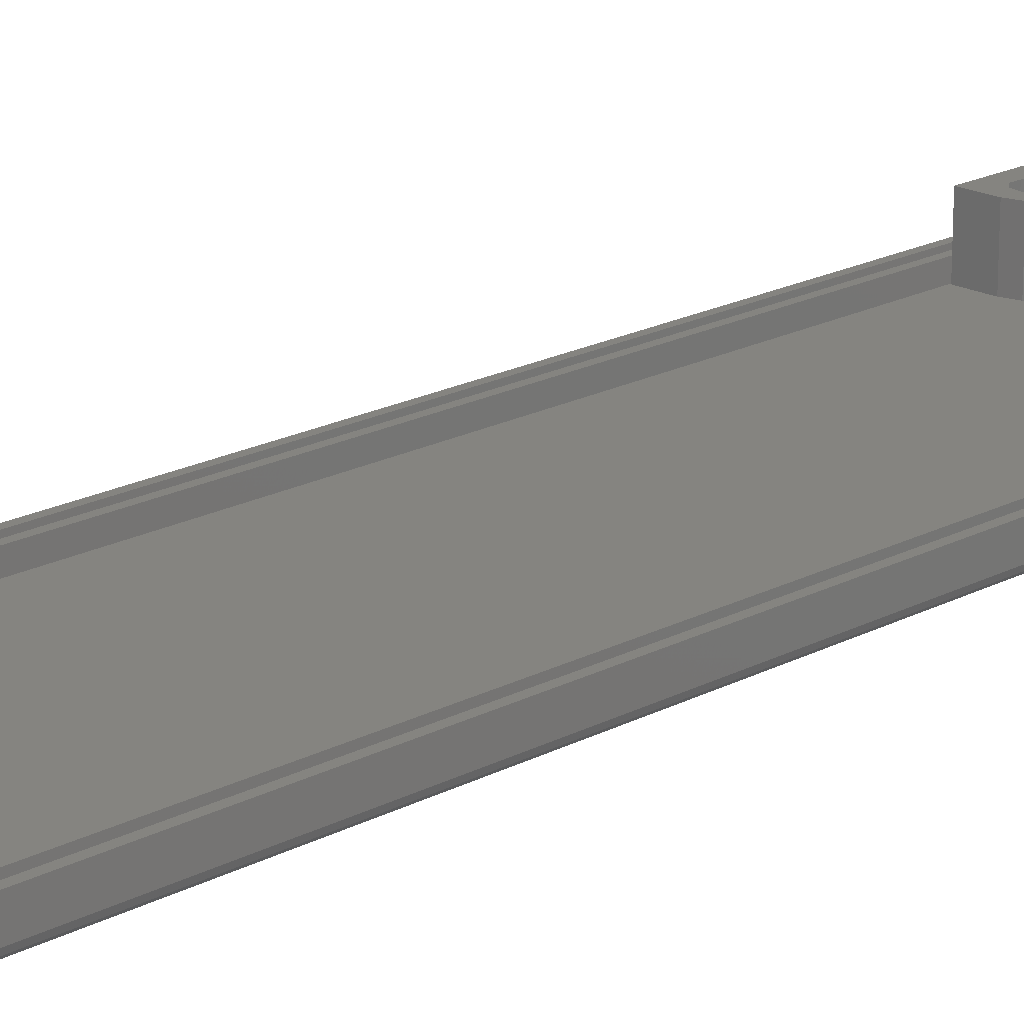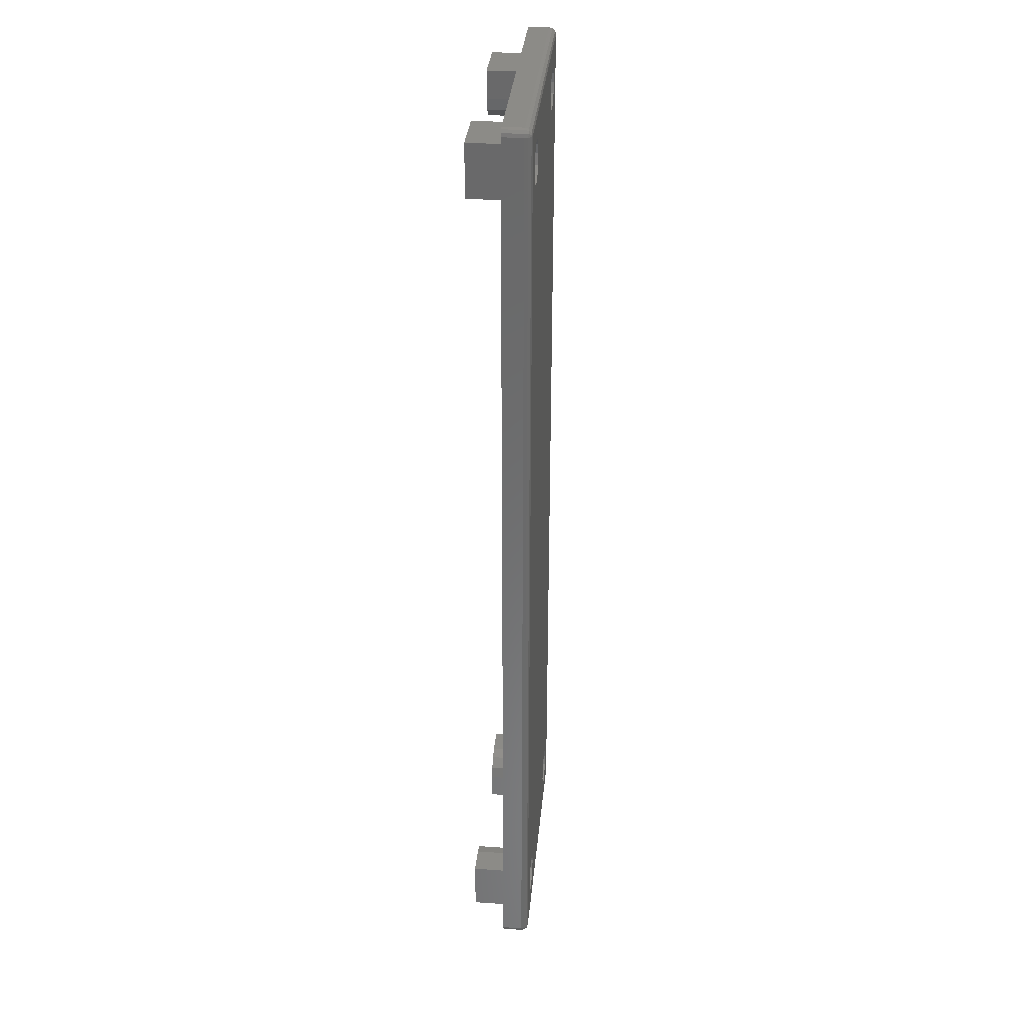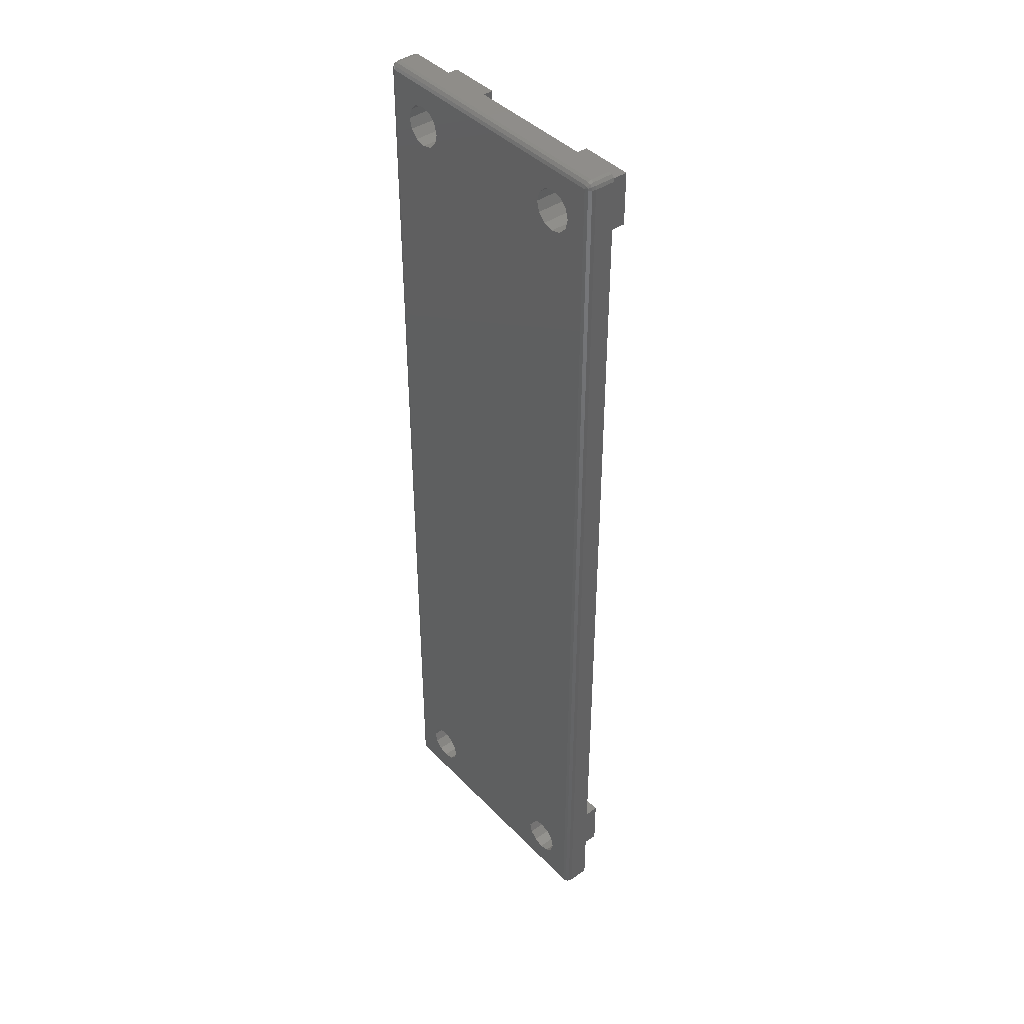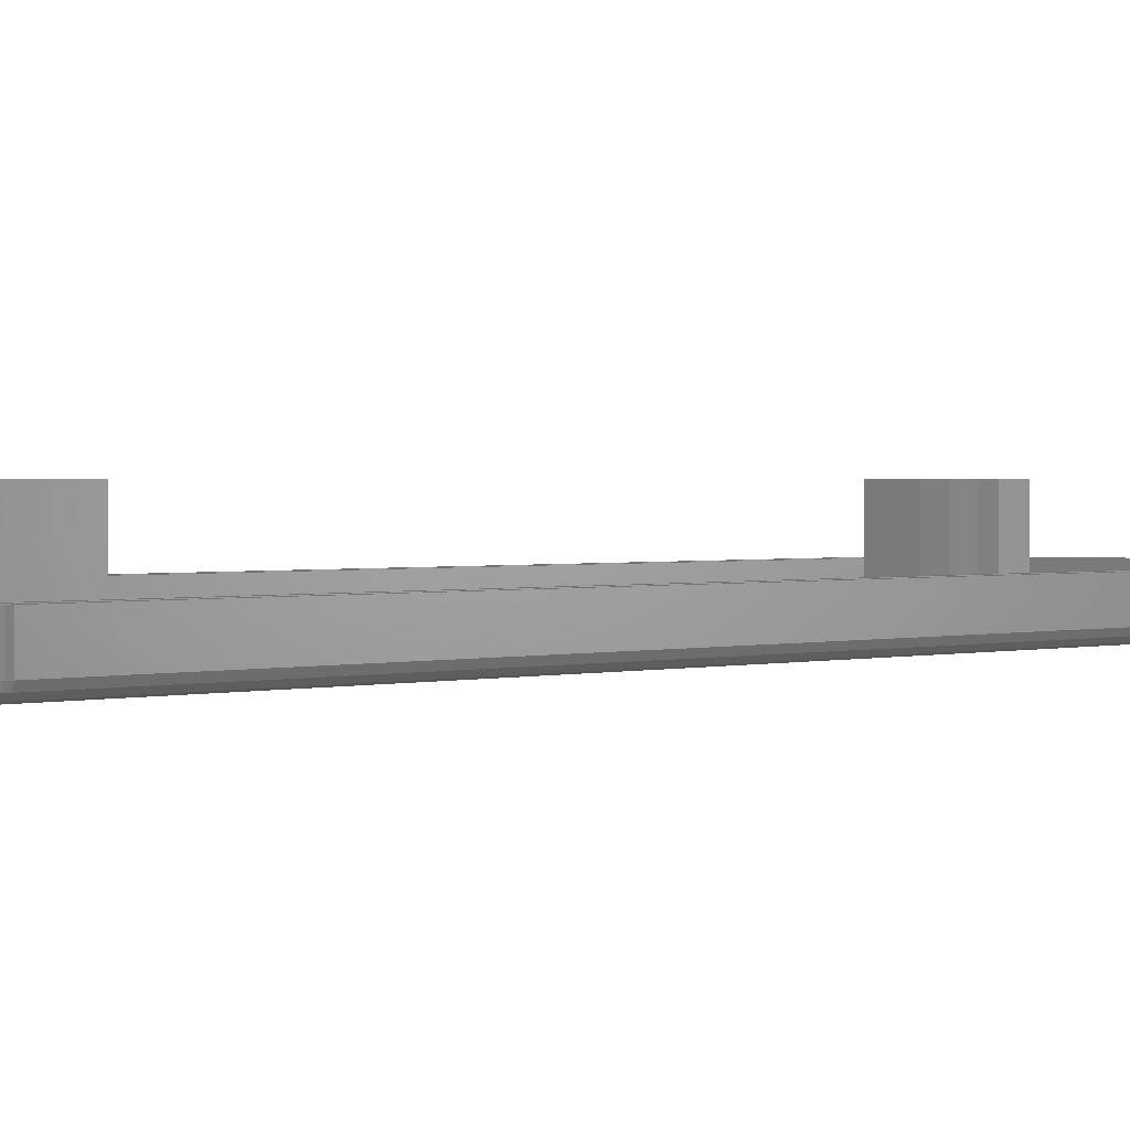
<metadata>
{"format":"stl","ext":"stl","renderer":"f3d","projection":"perspective","resolution":1024,"background":"white","views":[{"elev":19.3,"azim":45.2,"up":"+Z"},{"elev":33.1,"azim":95.4,"up":"+Y"},{"elev":42.0,"azim":-129.5,"up":"+Y"},{"elev":0.9,"azim":34.0,"up":"+Z"}]}
</metadata>
<code>
# stl→obj: 316 verts, 652 faces
v -12.12 62.34 9
v -11.7 63.5 9
v -11.7 63.5 4
v -14.4 61.94 4
v -14.4 61.94 9
v -13.19 61.73 9
v -15.19 64.12 4
v -15.19 64.12 9
v -15.19 62.88 9
v -13.19 65.27 4
v -13.19 65.27 9
v -14.4 65.06 9
v -12.12 64.66 9
v -12.12 64.66 4
v -14.4 65.06 4
v -15.19 62.88 4
v -12.12 62.34 4
v -13.19 61.73 4
v 14.88 62.34 9
v 15.3 63.5 9
v 15.3 63.5 4
v 12.6 61.94 4
v 12.6 61.94 9
v 13.81 61.73 9
v 11.81 64.12 4
v 11.81 64.12 9
v 11.81 62.88 9
v 13.81 65.27 4
v 13.81 65.27 9
v 12.6 65.06 9
v 14.88 64.66 9
v 14.88 64.66 4
v 12.6 65.06 4
v 11.81 62.88 4
v 14.88 62.34 4
v 13.81 61.73 4
v -12.12 -64.66 9
v -11.7 -63.5 9
v -11.7 -63.5 4
v -14.4 -65.06 4
v -14.4 -65.06 9
v -13.19 -65.27 9
v -15.19 -62.88 4
v -15.19 -62.88 9
v -15.19 -64.12 9
v -13.19 -61.73 4
v -13.19 -61.73 9
v -14.4 -61.94 9
v -12.12 -62.34 9
v -12.12 -62.34 4
v -14.4 -61.94 4
v -15.19 -64.12 4
v -12.12 -64.66 4
v -13.19 -65.27 4
v 14.88 -64.66 9
v 15.3 -63.5 9
v 15.3 -63.5 4
v 12.6 -65.06 4
v 12.6 -65.06 9
v 13.81 -65.27 9
v 11.81 -62.88 4
v 11.81 -62.88 9
v 11.81 -64.12 9
v 13.81 -61.73 4
v 13.81 -61.73 9
v 12.6 -61.94 9
v 14.88 -62.34 9
v 14.88 -62.34 4
v 12.6 -61.94 4
v 11.81 -64.12 4
v 14.88 -64.66 4
v 13.81 -65.27 4
v 12 66.1 0
v -19.5 69.5 0
v 19.5 69.5 0
v -12 -66.1 0
v 19.5 -69.5 0
v -19.5 -69.5 0
v -10.9 -62 0
v 10.9 -62 0
v 10.5 -63.5 0
v -13.5 -60.5 0
v 13.5 -60.5 0
v 12 -60.9 0
v 16.1 62 0
v 16.1 -62 0
v 15 -60.9 0
v 16.1 -65 0
v 16.5 -63.5 0
v 13.5 -66.5 0
v 15 -66.1 0
v -10.9 -65 0
v 10.9 -65 0
v 12 -66.1 0
v -10.9 65 0
v 10.9 65 0
v 10.5 63.5 0
v 13.5 66.5 0
v 16.1 65 0
v 15 66.1 0
v 16.5 63.5 0
v 13.5 60.5 0
v 15 60.9 0
v -10.9 62 0
v 10.9 62 0
v 12 60.9 0
v -16.1 65 0
v -16.5 63.5 0
v -13.5 66.5 0
v -15 66.1 0
v -12 66.1 0
v -10.5 63.5 0
v -13.5 60.5 0
v -12 60.9 0
v -16.1 -62 0
v -16.1 62 0
v -15 60.9 0
v -16.5 -63.5 0
v -15 -60.9 0
v -12 -60.9 0
v -10.5 -63.5 0
v -13.5 -66.5 0
v -16.1 -65 0
v -15 -66.1 0
v 10.9 -65 4
v 10.5 -63.5 4
v 10.9 -62 4
v 12 -60.9 4
v 13.5 -60.5 4
v 15 -60.9 4
v 16.1 -62 4
v 16.5 -63.5 4
v 16.1 -65 4
v 15 -66.1 4
v 13.5 -66.5 4
v 12 -66.1 4
v 10.9 62 4
v 10.5 63.5 4
v 10.9 65 4
v 12 66.1 4
v 13.5 66.5 4
v 15 66.1 4
v 16.1 65 4
v 16.5 63.5 4
v 16.1 62 4
v 15 60.9 4
v 13.5 60.5 4
v 12 60.9 4
v -16.1 62 4
v -16.5 63.5 4
v -16.1 65 4
v -15 66.1 4
v -13.5 66.5 4
v -12 66.1 4
v -10.9 65 4
v -10.5 63.5 4
v -10.9 62 4
v -12 60.9 4
v -13.5 60.5 4
v -15 60.9 4
v -16.1 -65 4
v -16.5 -63.5 4
v -16.1 -62 4
v -15 -60.9 4
v -13.5 -60.5 4
v -12 -60.9 4
v -10.9 -62 4
v -10.5 -63.5 4
v -10.9 -65 4
v -12 -66.1 4
v -13.5 -66.5 4
v -15 -66.1 4
v -17.35 59.65 9
v -13.25 59.65 9
v -11.45 60.13 9
v -10.13 61.45 9
v -9.65 63.25 9
v -9.65 67.35 9
v -17.35 67.35 9
v 9.65 67.35 9
v 9.65 63.25 9
v 10.13 61.45 9
v 11.45 60.13 9
v 13.25 59.65 9
v 17.35 59.65 9
v 17.35 67.35 9
v -9.65 -67.35 9
v -9.65 -63.25 9
v -10.13 -61.45 9
v -11.45 -60.13 9
v -13.25 -59.65 9
v -17.35 -59.65 9
v -17.35 -67.35 9
v 17.35 -59.65 9
v 13.25 -59.65 9
v 11.45 -60.13 9
v 10.13 -61.45 9
v 9.65 -63.25 9
v 9.65 -67.35 9
v 17.35 -67.35 9
v 19.5 70.5 4
v 19.5 70.5 1
v -19.5 70.5 1
v -19.5 70.5 4
v 20.5 -69.5 4
v 20.5 -69.5 1
v 20.5 69.5 1
v 20.5 69.5 4
v -19.5 -70.5 4
v -19.5 -70.5 1
v 19.5 -70.5 1
v 19.5 -70.5 4
v -20.5 69.5 4
v -20.5 69.5 1
v -20.5 -69.5 1
v -20.5 -69.5 4
v -13.25 59.65 2
v -10.13 61.45 2
v -9.65 63.25 2
v -11.45 60.13 2
v -9.65 67.35 2
v -17.35 67.35 2
v -17.35 59.65 2
v 9.65 63.25 2
v 11.45 60.13 2
v 13.25 59.65 2
v 10.13 61.45 2
v 17.35 59.65 2
v 17.35 67.35 2
v 9.65 67.35 2
v -9.65 -63.25 2
v -11.45 -60.13 2
v -13.25 -59.65 2
v -10.13 -61.45 2
v -17.35 -59.65 2
v -17.35 -67.35 2
v -9.65 -67.35 2
v 13.25 -59.65 2
v 10.13 -61.45 2
v 9.65 -63.25 2
v 11.45 -60.13 2
v 9.65 -67.35 2
v 17.35 -67.35 2
v 17.35 -59.65 2
v -19.6 -69.6 4
v -20.37 -70 4
v -20 -70.37 4
v 20 -70.37 4
v 20.37 -70 4
v 19.6 -69.6 4
v 19.6 69.6 4
v 20.37 70 4
v 20 70.37 4
v -19.6 69.6 4
v -20 70.37 4
v -20.37 70 4
v 17.5 -67.5 2
v 17.5 67.5 2
v -17.5 67.5 2
v -17.5 -67.5 2
v 19.6 69.6 2.5
v 19.6 -69.6 2.5
v -19.6 -69.6 2.5
v -19.6 69.6 2.5
v 17.5 67.5 4
v -17.5 67.5 4
v -17.5 -67.5 4
v 17.5 -67.5 4
v 18.4 68.4 2.5
v -18.4 68.4 2.5
v 18.4 -68.4 2.5
v -18.4 -68.4 2.5
v -18.4 -68.4 4
v 18.4 -68.4 4
v 18.4 68.4 4
v -18.4 68.4 4
v -20.37 70 1
v -20 70.37 1
v 20 70.37 1
v 20.37 70 1
v 20.37 -70 1
v 20 -70.37 1
v -20 -70.37 1
v -20.37 -70 1
v 20.37 69.5 0.5
v 20 -69.5 0.134
v 20 69.5 0.134
v 20.37 -69.5 0.5
v 20.25 69.93 0.5
v 19.93 69.75 0.134
v 19.75 69.93 0.134
v 19.93 70.25 0.5
v 19.5 70.37 0.5
v 19.5 70 0.134
v -19.5 70.37 0.5
v -19.5 70 0.134
v -19.93 70.25 0.5
v -19.75 69.93 0.134
v -19.93 69.75 0.134
v -20.25 69.93 0.5
v -20.37 69.5 0.5
v -20 69.5 0.134
v -20.37 -69.5 0.5
v -20 -69.5 0.134
v -20.25 -69.93 0.5
v -19.93 -69.75 0.134
v -19.75 -69.93 0.134
v -19.93 -70.25 0.5
v -19.5 -70.37 0.5
v -19.5 -70 0.134
v 19.5 -70.37 0.5
v 19.5 -70 0.134
v 19.93 -70.25 0.5
v 19.75 -69.93 0.134
v 19.93 -69.75 0.134
v 20.25 -69.93 0.5
f 1 2 3
f 4 5 6
f 7 8 9
f 10 11 12
f 3 2 13
f 11 10 14
f 8 7 15
f 5 4 16
f 1 17 18
f 17 1 3
f 15 10 12
f 12 8 15
f 18 6 1
f 14 13 11
f 9 16 7
f 18 4 6
f 3 13 14
f 16 9 5
f 19 20 21
f 22 23 24
f 25 26 27
f 28 29 30
f 21 20 31
f 29 28 32
f 26 25 33
f 23 22 34
f 19 35 36
f 35 19 21
f 33 28 30
f 30 26 33
f 36 24 19
f 32 31 29
f 27 34 25
f 36 22 24
f 21 31 32
f 34 27 23
f 37 38 39
f 40 41 42
f 43 44 45
f 46 47 48
f 39 38 49
f 47 46 50
f 44 43 51
f 41 40 52
f 37 53 54
f 53 37 39
f 51 46 48
f 48 44 51
f 54 42 37
f 50 49 47
f 45 52 43
f 54 40 42
f 39 49 50
f 52 45 41
f 55 56 57
f 58 59 60
f 61 62 63
f 64 65 66
f 57 56 67
f 65 64 68
f 62 61 69
f 59 58 70
f 55 71 72
f 71 55 57
f 69 64 66
f 66 62 69
f 72 60 55
f 68 67 65
f 63 70 61
f 72 58 60
f 57 67 68
f 70 63 59
f 73 74 75
f 76 77 78
f 79 80 81
f 82 83 84
f 85 86 87
f 77 88 89
f 77 90 91
f 92 93 94
f 95 96 97
f 75 98 73
f 75 99 100
f 75 85 101
f 83 102 103
f 104 105 106
f 74 107 108
f 74 109 110
f 96 95 111
f 97 104 112
f 102 113 114
f 115 116 117
f 78 115 118
f 113 82 119
f 80 79 120
f 81 92 121
f 78 122 76
f 78 123 124
f 111 74 73
f 121 79 81
f 103 85 87
f 91 88 77
f 81 93 92
f 98 75 100
f 87 83 103
f 97 105 104
f 107 74 110
f 106 102 114
f 78 116 115
f 117 113 119
f 124 122 78
f 109 74 111
f 116 78 74
f 120 84 80
f 77 94 90
f 75 101 99
f 106 114 104
f 117 119 115
f 94 76 92
f 94 77 76
f 102 83 82
f 86 77 89
f 116 74 108
f 82 113 102
f 118 123 78
f 86 75 77
f 97 112 95
f 120 82 84
f 73 96 111
f 75 86 85
f 125 126 70
f 127 128 69
f 129 130 64
f 131 132 57
f 133 134 71
f 135 136 58
f 71 57 133
f 68 64 130
f 69 61 127
f 70 58 125
f 72 71 134
f 69 128 129
f 57 132 133
f 68 130 131
f 72 134 135
f 72 135 58
f 126 127 61
f 57 68 131
f 61 70 126
f 58 136 125
f 64 69 129
f 127 126 81
f 83 129 128
f 86 131 130
f 88 133 132
f 90 135 134
f 93 125 136
f 125 81 126
f 135 90 94
f 133 88 91
f 131 86 89
f 129 83 87
f 127 80 84
f 80 127 81
f 89 88 132
f 81 125 93
f 132 131 89
f 84 128 127
f 91 134 133
f 136 94 93
f 130 87 86
f 84 83 128
f 130 129 87
f 94 136 135
f 91 90 134
f 137 138 34
f 139 140 33
f 141 142 28
f 143 144 21
f 145 146 35
f 147 148 22
f 35 21 145
f 32 28 142
f 33 25 139
f 34 22 137
f 36 35 146
f 33 140 141
f 21 144 145
f 32 142 143
f 36 146 147
f 36 147 22
f 138 139 25
f 21 32 143
f 25 34 138
f 22 148 137
f 28 33 141
f 139 138 97
f 98 141 140
f 99 143 142
f 85 145 144
f 102 147 146
f 105 137 148
f 137 97 138
f 147 102 106
f 145 85 103
f 143 99 101
f 141 98 100
f 139 96 73
f 96 139 97
f 101 85 144
f 97 137 105
f 144 143 101
f 73 140 139
f 103 146 145
f 148 106 105
f 142 100 99
f 73 98 140
f 142 141 100
f 106 148 147
f 103 102 146
f 149 150 16
f 151 152 15
f 153 154 10
f 155 156 3
f 157 158 17
f 159 160 4
f 17 3 157
f 14 10 154
f 15 7 151
f 16 4 149
f 18 17 158
f 15 152 153
f 3 156 157
f 14 154 155
f 18 158 159
f 18 159 4
f 150 151 7
f 3 14 155
f 7 16 150
f 4 160 149
f 10 15 153
f 151 150 108
f 109 153 152
f 95 155 154
f 104 157 156
f 113 159 158
f 116 149 160
f 149 108 150
f 159 113 117
f 157 104 114
f 155 95 112
f 153 109 111
f 151 107 110
f 107 151 108
f 112 104 156
f 108 149 116
f 156 155 112
f 110 152 151
f 114 158 157
f 160 117 116
f 154 111 95
f 110 109 152
f 154 153 111
f 117 160 159
f 114 113 158
f 161 162 52
f 163 164 51
f 165 166 46
f 167 168 39
f 169 170 53
f 171 172 40
f 53 39 169
f 50 46 166
f 51 43 163
f 52 40 161
f 54 53 170
f 51 164 165
f 39 168 169
f 50 166 167
f 54 170 171
f 54 171 40
f 162 163 43
f 39 50 167
f 43 52 162
f 40 172 161
f 46 51 165
f 163 162 118
f 82 165 164
f 79 167 166
f 92 169 168
f 122 171 170
f 123 161 172
f 161 118 162
f 171 122 124
f 169 92 76
f 167 79 121
f 165 82 120
f 163 115 119
f 115 163 118
f 121 92 168
f 118 161 123
f 168 167 121
f 119 164 163
f 76 170 169
f 172 124 123
f 166 120 79
f 119 82 164
f 166 165 120
f 124 172 171
f 76 122 170
f 173 174 5
f 175 176 1
f 177 178 13
f 179 173 8
f 2 1 176
f 6 5 174
f 9 8 173
f 12 11 179
f 173 5 9
f 13 178 11
f 6 174 175
f 11 178 179
f 176 177 2
f 1 6 175
f 177 13 2
f 8 12 179
f 180 181 26
f 182 183 23
f 184 185 24
f 186 180 29
f 20 19 185
f 24 23 184
f 27 26 181
f 30 29 180
f 180 26 30
f 24 185 19
f 184 23 183
f 181 182 27
f 31 20 186
f 29 31 186
f 20 185 186
f 23 27 182
f 187 188 37
f 189 190 49
f 191 192 48
f 193 187 42
f 38 37 188
f 42 41 193
f 45 44 192
f 48 47 191
f 187 37 42
f 48 192 44
f 45 192 193
f 188 189 38
f 49 38 189
f 47 49 190
f 191 47 190
f 41 45 193
f 194 195 65
f 196 197 66
f 198 199 63
f 200 194 56
f 56 55 200
f 60 59 199
f 63 62 198
f 66 65 195
f 194 65 67
f 63 199 59
f 60 199 200
f 194 67 56
f 195 196 66
f 55 60 200
f 66 197 62
f 197 198 62
f 201 202 203
f 204 201 203
f 205 206 207
f 208 205 207
f 209 210 211
f 212 209 211
f 213 214 215
f 216 213 215
f 217 175 174
f 218 177 176
f 177 218 219
f 220 175 217
f 220 176 175
f 220 218 176
f 178 177 219
f 221 178 219
f 178 221 222
f 179 178 222
f 179 222 223
f 173 179 223
f 223 217 174
f 173 223 174
f 224 182 181
f 225 184 183
f 184 225 226
f 227 182 224
f 227 183 182
f 227 225 183
f 185 184 226
f 228 185 226
f 185 228 229
f 186 185 229
f 186 229 230
f 180 186 230
f 230 224 181
f 180 230 181
f 231 189 188
f 232 191 190
f 191 232 233
f 234 189 231
f 234 190 189
f 234 232 190
f 192 191 233
f 235 192 233
f 192 235 236
f 193 192 236
f 193 236 237
f 187 193 237
f 237 231 188
f 187 237 188
f 238 196 195
f 239 198 197
f 198 239 240
f 241 196 238
f 241 197 196
f 241 239 197
f 199 198 240
f 242 199 240
f 199 242 243
f 200 199 243
f 200 243 244
f 194 200 244
f 244 238 195
f 194 244 195
f 213 216 245
f 246 247 245
f 209 212 245
f 248 249 250
f 205 208 251
f 252 253 251
f 201 204 254
f 255 256 254
f 254 251 201
f 250 245 212
f 213 245 254
f 245 247 209
f 205 251 250
f 251 253 201
f 254 256 213
f 216 246 245
f 249 205 250
f 204 255 254
f 251 208 252
f 212 248 250
f 257 258 228
f 259 260 223
f 221 219 230
f 218 220 225
f 217 223 235
f 222 221 259
f 233 232 241
f 234 231 239
f 237 236 260
f 242 240 231
f 239 241 234
f 238 244 228
f 243 242 257
f 226 225 217
f 227 224 218
f 230 229 258
f 257 228 244
f 259 223 222
f 230 219 224
f 217 235 233
f 233 241 238
f 237 260 257
f 231 240 239
f 257 242 237
f 217 225 220
f 258 229 228
f 233 238 217
f 258 259 221
f 232 234 241
f 236 235 260
f 228 226 238
f 223 260 235
f 218 225 227
f 226 217 238
f 230 258 221
f 237 242 231
f 219 218 224
f 243 257 244
f 261 262 250
f 261 250 251
f 262 263 245
f 262 245 250
f 263 264 254
f 263 254 245
f 264 261 251
f 264 251 254
f 259 258 265
f 259 265 266
f 260 259 266
f 260 266 267
f 257 260 267
f 257 267 268
f 258 257 268
f 258 268 265
f 262 261 269
f 264 263 270
f 270 269 261
f 271 272 262
f 262 269 271
f 270 261 264
f 263 262 272
f 270 263 272
f 273 274 267
f 275 276 266
f 267 266 276
f 265 268 275
f 273 267 276
f 265 275 266
f 274 275 268
f 267 274 268
f 269 275 274
f 271 269 274
f 271 274 273
f 272 271 273
f 272 273 276
f 270 272 276
f 270 276 275
f 269 270 275
f 255 204 203
f 277 213 256
f 213 277 214
f 278 255 203
f 278 256 255
f 278 277 256
f 252 208 207
f 279 201 253
f 201 279 202
f 280 252 207
f 280 253 252
f 280 279 253
f 248 212 211
f 281 205 249
f 205 281 206
f 282 248 211
f 282 249 248
f 282 281 249
f 246 216 215
f 283 209 247
f 209 283 210
f 284 246 215
f 284 247 246
f 284 283 247
f 206 285 207
f 286 75 287
f 75 286 77
f 288 285 206
f 288 287 285
f 288 286 287
f 289 290 291
f 292 289 291
f 290 287 75
f 280 207 285
f 293 202 279
f 291 75 294
f 290 75 75
f 294 292 291
f 280 289 292
f 289 280 285
f 75 75 291
f 279 280 292
f 293 279 292
f 289 285 287
f 75 291 290
f 289 287 290
f 292 294 293
f 202 295 203
f 294 74 296
f 74 294 75
f 293 295 202
f 293 296 295
f 293 294 296
f 297 298 299
f 300 297 299
f 298 296 74
f 278 203 295
f 301 214 277
f 299 74 302
f 298 74 74
f 302 300 299
f 278 297 300
f 297 278 295
f 74 74 299
f 277 278 300
f 301 277 300
f 297 295 296
f 74 299 298
f 297 296 298
f 300 302 301
f 214 303 215
f 302 78 304
f 78 302 74
f 301 303 214
f 301 304 303
f 301 302 304
f 305 306 307
f 308 305 307
f 306 304 78
f 284 215 303
f 309 210 283
f 307 78 310
f 306 78 78
f 310 308 307
f 284 305 308
f 305 284 303
f 78 78 307
f 283 284 308
f 309 283 308
f 305 303 304
f 78 307 306
f 305 304 306
f 308 310 309
f 210 311 211
f 310 77 312
f 77 310 78
f 309 311 210
f 309 312 311
f 309 310 312
f 313 314 315
f 316 313 315
f 314 312 77
f 282 211 311
f 288 206 281
f 315 77 286
f 314 77 77
f 286 316 315
f 282 313 316
f 313 282 311
f 77 77 315
f 281 282 316
f 288 281 316
f 313 311 312
f 77 315 314
f 313 312 314
f 316 286 288

</code>
